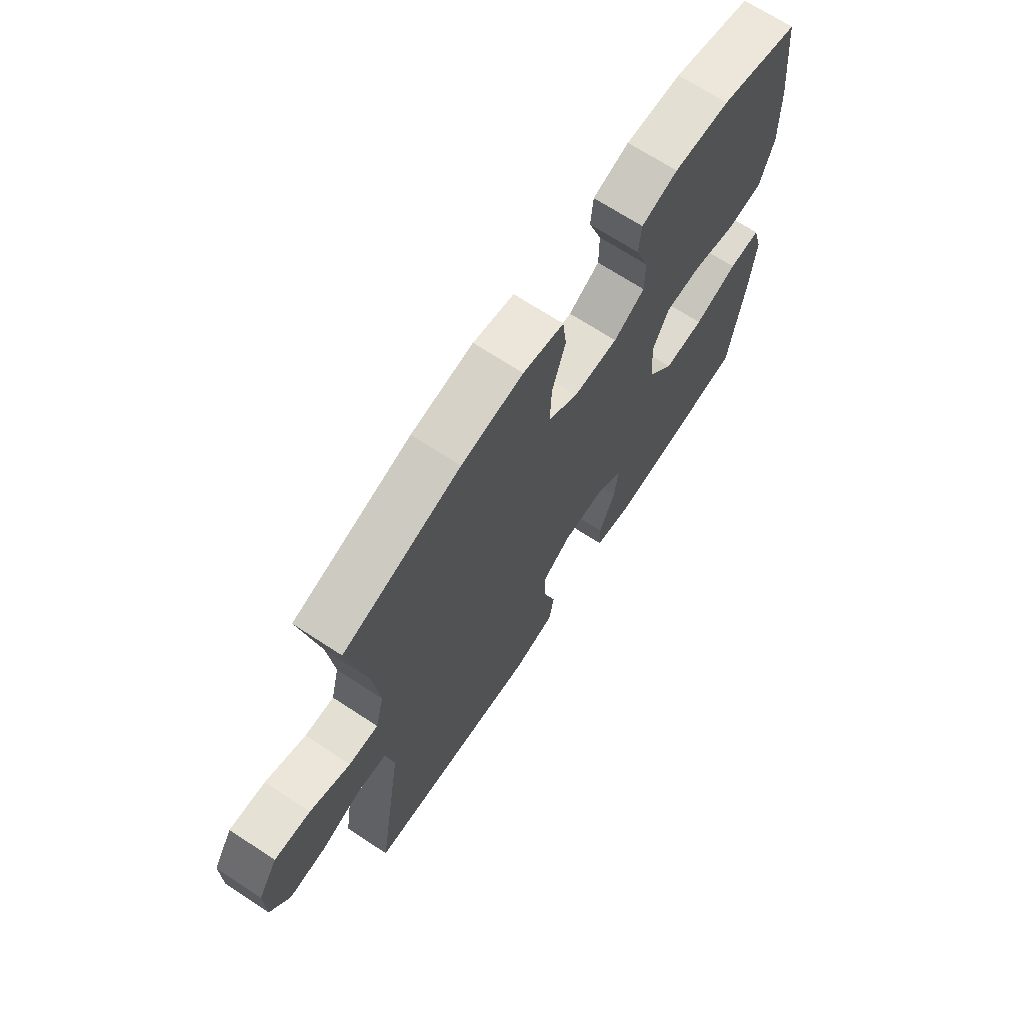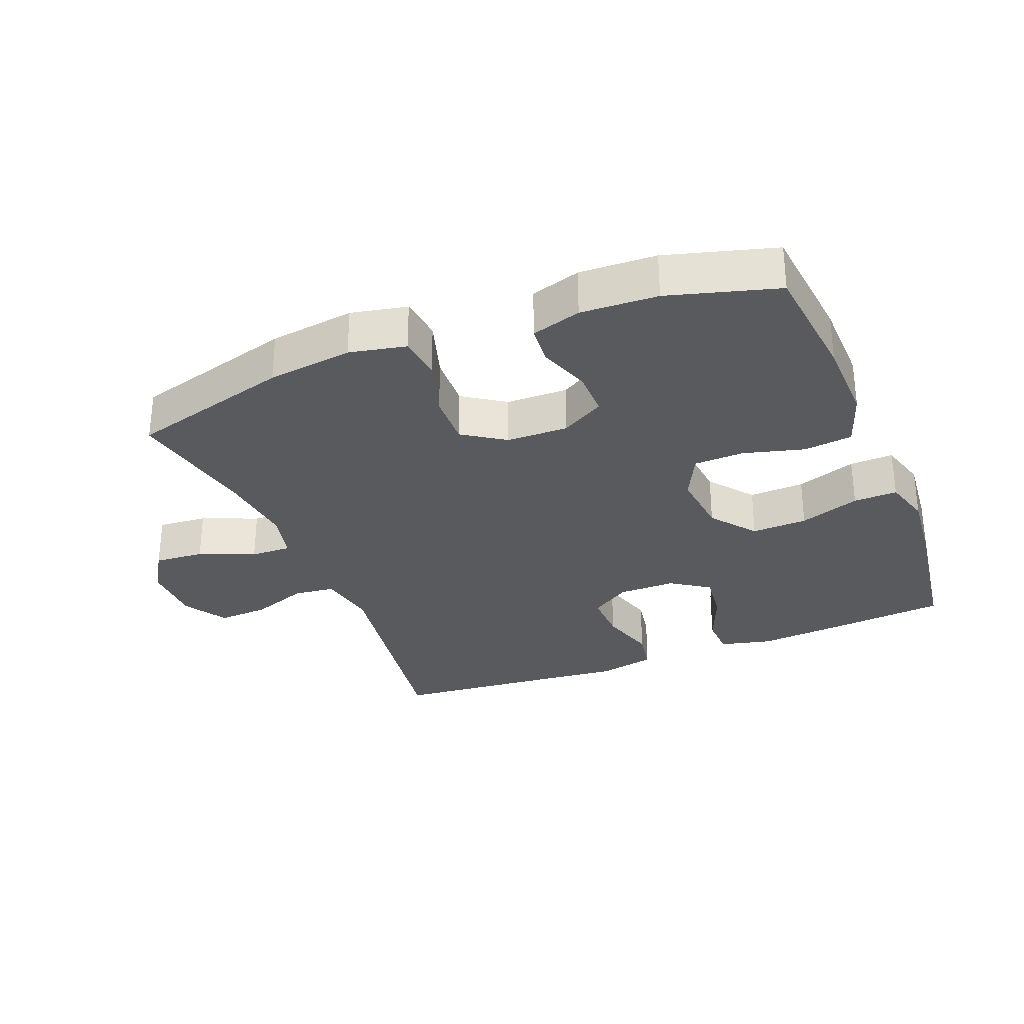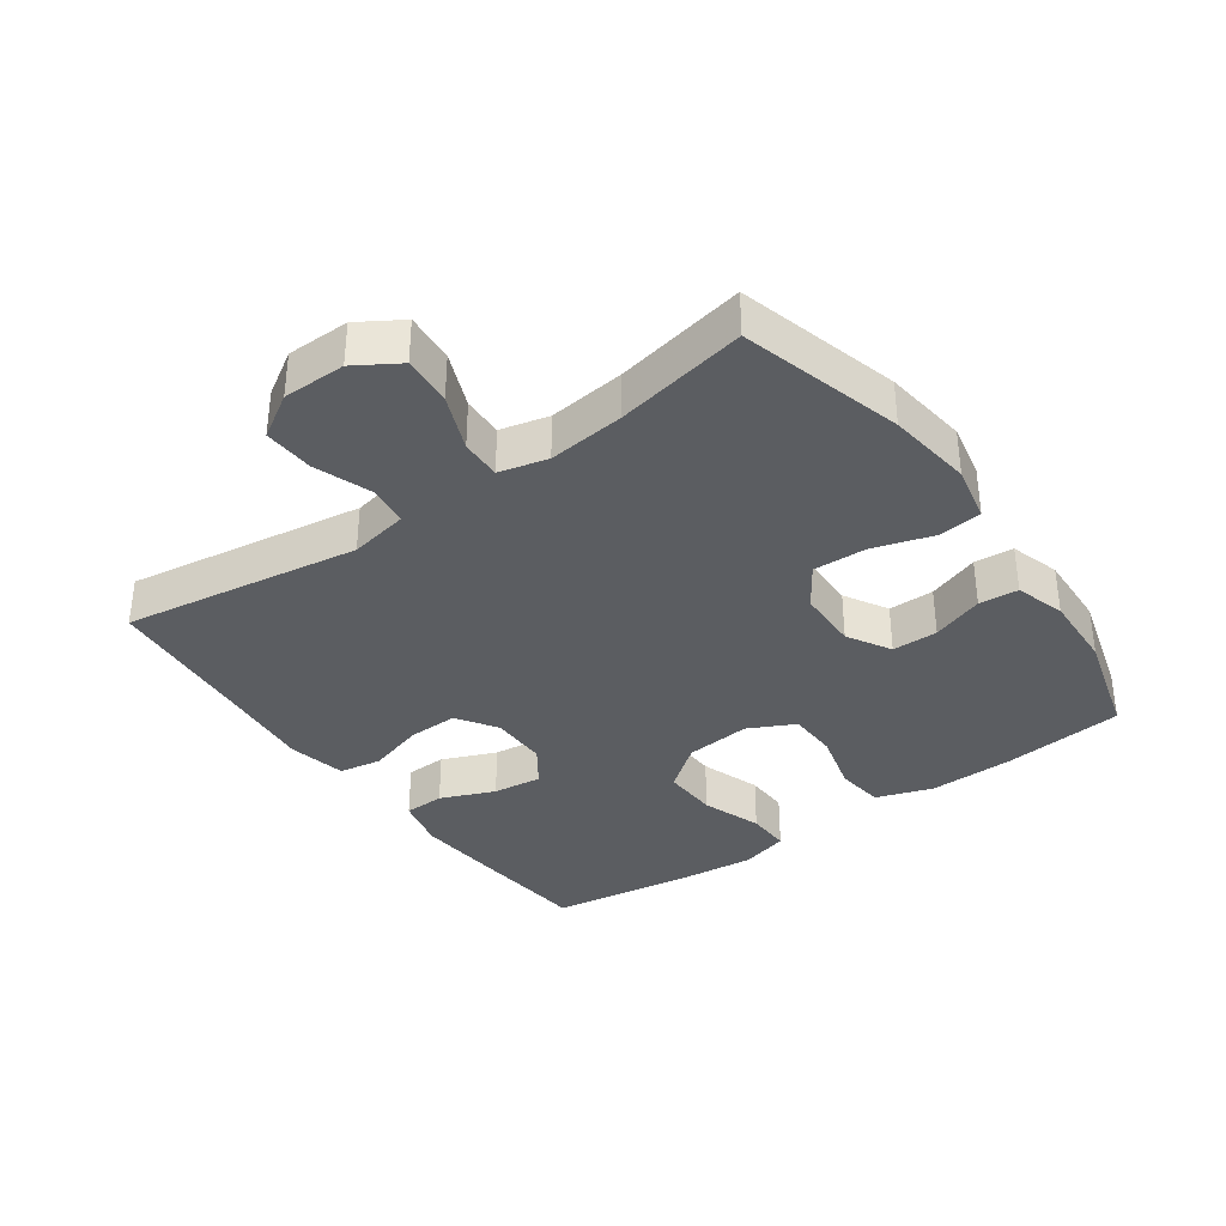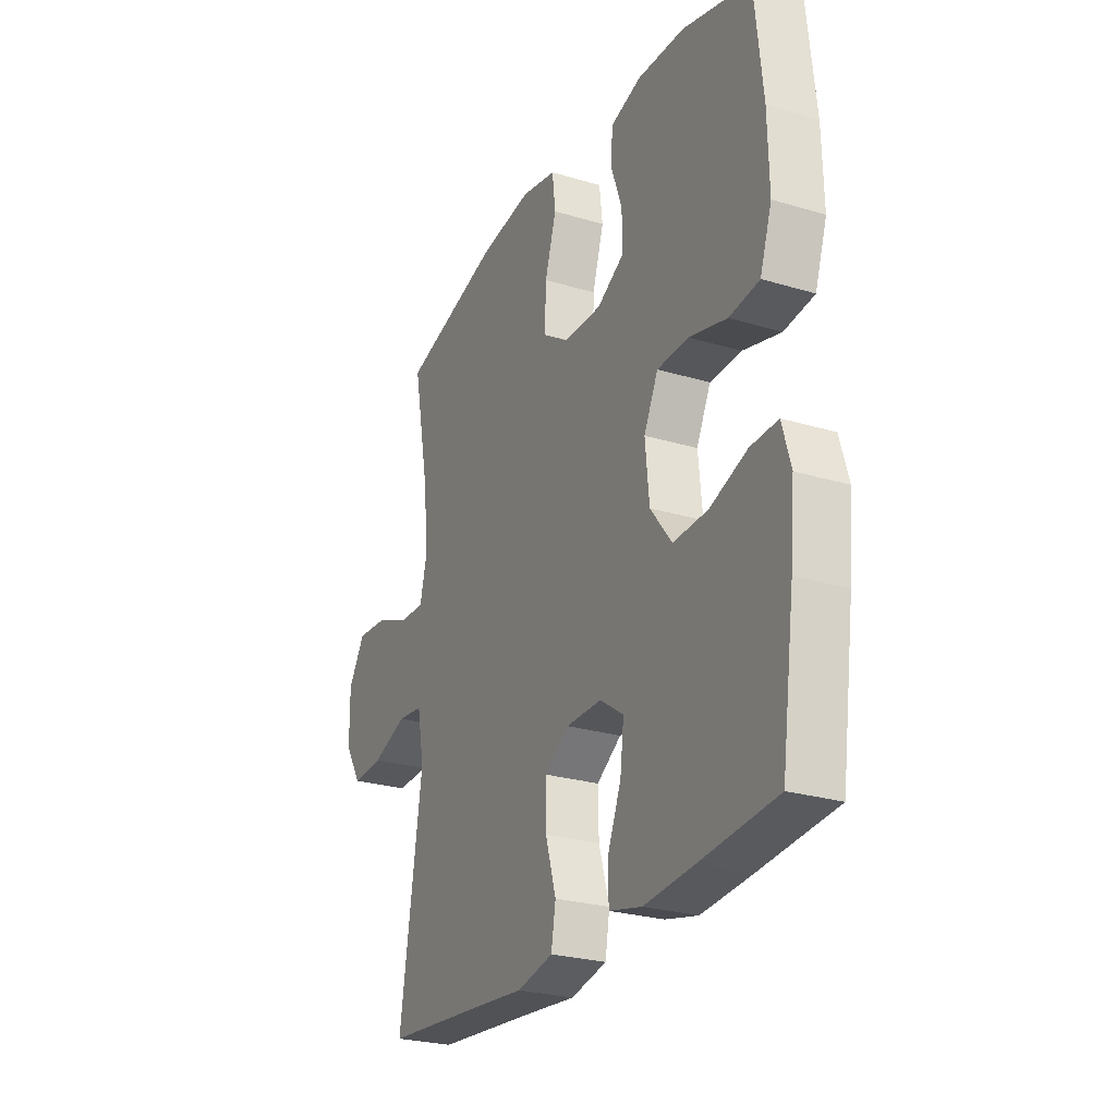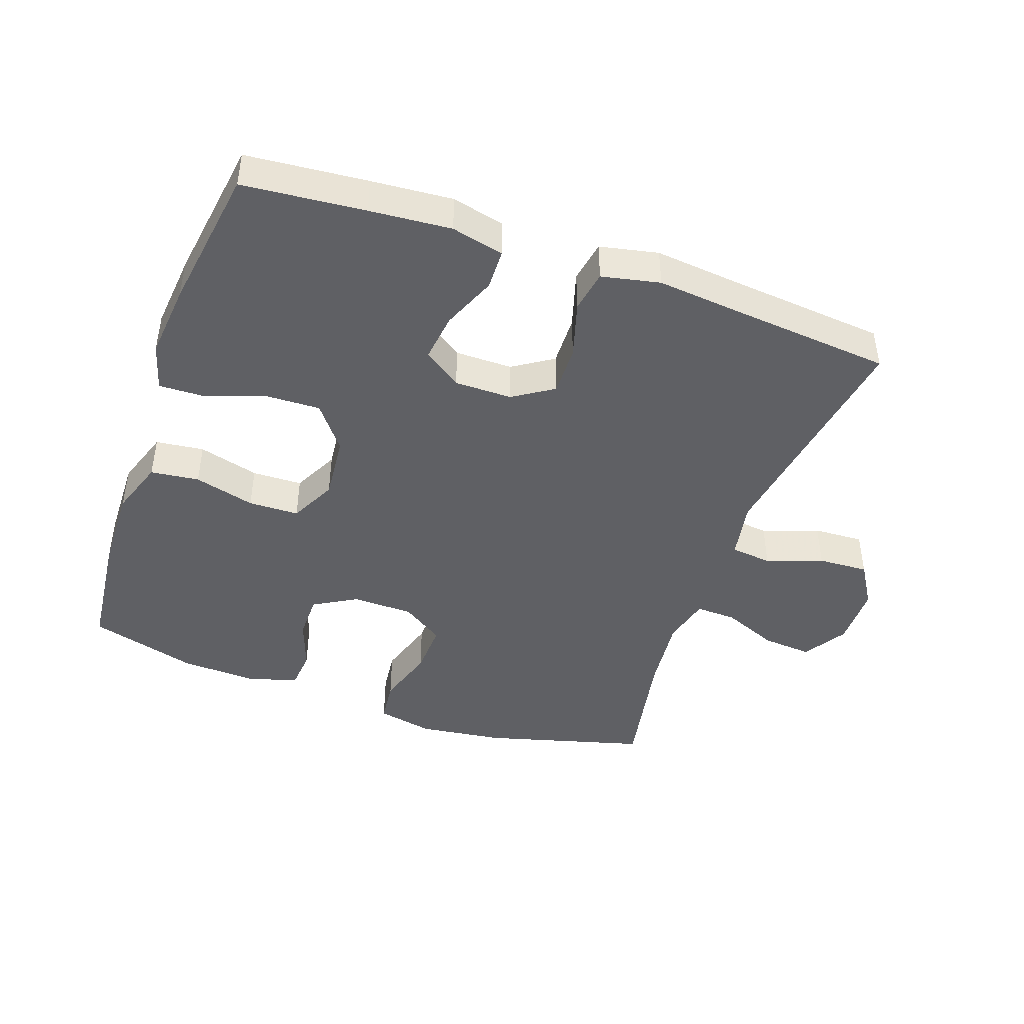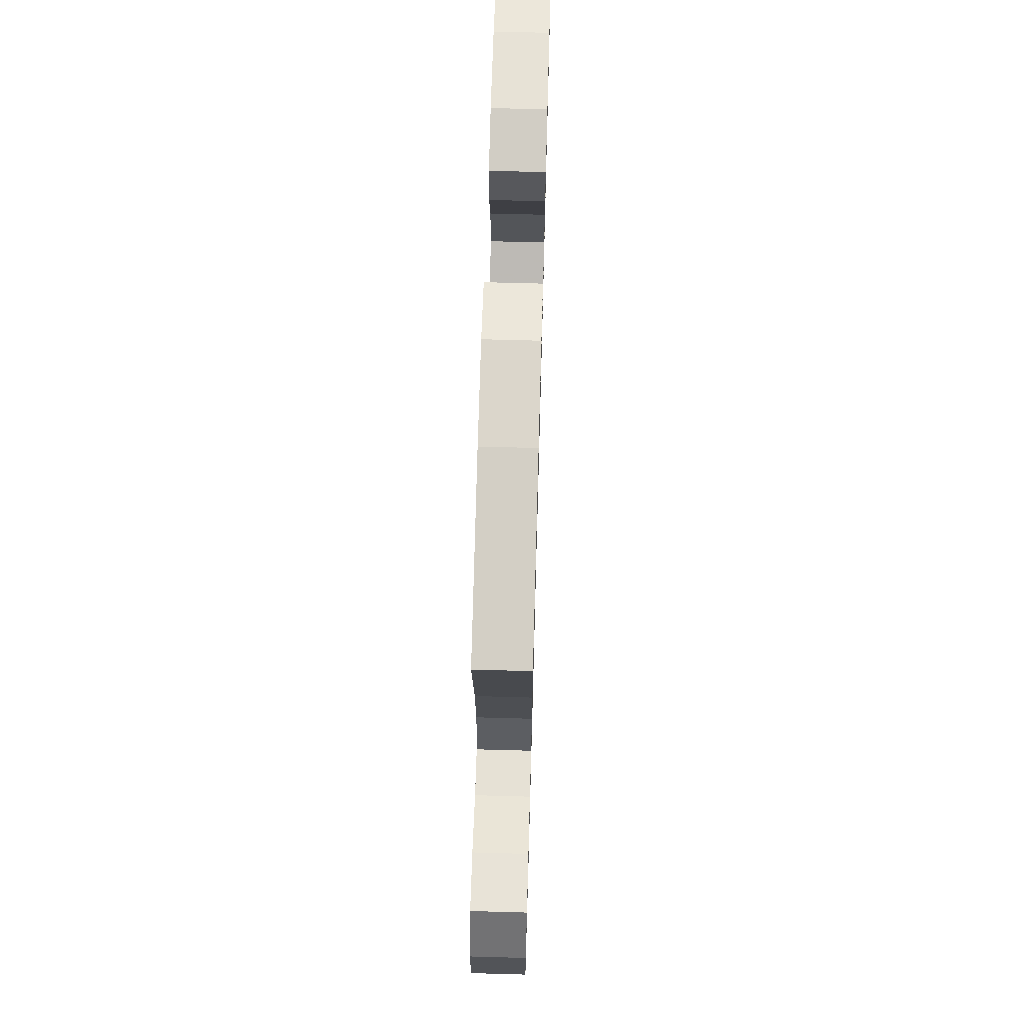
<metadata>
{"format":"obj","ext":"obj","renderer":"f3d","projection":"perspective","resolution":1024,"background":"white","views":[{"elev":68.9,"azim":-56.7,"up":"+Z"},{"elev":-30.5,"azim":21.8,"up":"+Y"},{"elev":-35.6,"azim":-54.5,"up":"+Y"},{"elev":-26.0,"azim":64.5,"up":"+Z"},{"elev":-44.2,"azim":160.5,"up":"+Y"},{"elev":66.1,"azim":-88.4,"up":"+Z"}]}
</metadata>
<code>
v -0.5 0.07 -0.5
v -0.445 0.07 -0.138
v -0.462 0.07 -0.048
v -0.525 0.07 -0.041
v -0.611 0.07 -0.072
v -0.688 0.07 -0.076
v -0.729 0.07 -0.01
v -0.73 0.07 0.086
v -0.689 0.07 0.152
v -0.613 0.07 0.146
v -0.528 0.07 0.111
v -0.466 0.07 0.109
v -0.448 0.07 0.183
v -0.461 0.07 0.3
v -0.5 0.07 0.5
v -0.253 0.07 0.568
v -0.123 0.07 0.585
v -0.037 0.07 0.567
v -0.029 0.07 0.5
v -0.057 0.07 0.409
v -0.06 0.07 0.327
v 0.004 0.07 0.284
v 0.098 0.07 0.282
v 0.164 0.07 0.32
v 0.164 0.07 0.39
v 0.136 0.07 0.469
v 0.141 0.07 0.529
v 0.217 0.07 0.552
v 0.334 0.07 0.547
v 0.5 0.07 0.5
v 0.52 0.07 0.313
v 0.523 0.07 0.184
v 0.494 0.07 0.098
v 0.42 0.07 0.089
v 0.327 0.07 0.114
v 0.25 0.07 0.112
v 0.215 0.07 0.041
v 0.225 0.07 -0.059
v 0.278 0.07 -0.127
v 0.363 0.07 -0.124
v 0.455 0.07 -0.092
v 0.522 0.07 -0.09
v 0.543 0.07 -0.163
v 0.532 0.07 -0.278
v 0.5 0.07 -0.5
v 0.315 0.07 -0.517
v 0.191 0.07 -0.527
v 0.111 0.07 -0.508
v 0.109 0.07 -0.446
v 0.143 0.07 -0.363
v 0.152 0.07 -0.288
v 0.094 0.07 -0.248
v 0.006 0.07 -0.248
v -0.055 0.07 -0.288
v -0.053 0.07 -0.365
v -0.027 0.07 -0.452
v -0.038 0.07 -0.516
v -0.127 0.07 -0.535
v -0.259 0.07 -0.522
v -0.5 0 -0.5
v -0.445 0 -0.138
v -0.462 0 -0.048
v -0.525 0 -0.041
v -0.611 0 -0.072
v -0.688 0 -0.076
v -0.729 0 -0.01
v -0.73 0 0.086
v -0.689 0 0.152
v -0.613 0 0.146
v -0.528 0 0.111
v -0.466 0 0.109
v -0.448 0 0.183
v -0.461 0 0.3
v -0.5 0 0.5
v -0.253 0 0.568
v -0.123 0 0.585
v -0.037 0 0.567
v -0.029 0 0.5
v -0.057 0 0.409
v -0.06 0 0.327
v 0.004 0 0.284
v 0.098 0 0.282
v 0.164 0 0.32
v 0.164 0 0.39
v 0.136 0 0.469
v 0.141 0 0.529
v 0.217 0 0.552
v 0.334 0 0.547
v 0.5 0 0.5
v 0.52 0 0.313
v 0.523 0 0.184
v 0.494 0 0.098
v 0.42 0 0.089
v 0.327 0 0.114
v 0.25 0 0.112
v 0.215 0 0.041
v 0.225 0 -0.059
v 0.278 0 -0.127
v 0.363 0 -0.124
v 0.455 0 -0.092
v 0.522 0 -0.09
v 0.543 0 -0.163
v 0.532 0 -0.278
v 0.5 0 -0.5
v 0.315 0 -0.517
v 0.191 0 -0.527
v 0.111 0 -0.508
v 0.109 0 -0.446
v 0.143 0 -0.363
v 0.152 0 -0.288
v 0.094 0 -0.248
v 0.006 0 -0.248
v -0.055 0 -0.288
v -0.053 0 -0.365
v -0.027 0 -0.452
v -0.038 0 -0.516
v -0.127 0 -0.535
v -0.259 0 -0.522
f 57 58 59
f 56 57 59
f 55 56 59
f 59 1 2
f 55 59 2
f 54 55 2
f 53 54 2 3
f 52 53 3
f 48 49 50
f 47 48 50
f 46 47 50
f 45 46 50
f 44 45 50
f 43 44 50
f 42 43 50
f 41 42 50
f 40 41 50
f 39 40 50 51
f 38 39 51 52
f 33 34 35
f 32 33 35
f 31 32 35
f 30 31 35
f 29 30 35
f 28 29 35
f 27 28 35
f 26 27 35
f 25 26 35
f 24 25 35 36
f 23 24 36 37
f 18 19 20
f 17 18 20
f 16 17 20
f 15 16 20
f 14 15 20
f 13 14 20 21
f 12 13 21 22
f 9 10 11
f 8 9 11
f 7 8 11
f 6 7 11
f 5 6 11
f 4 5 11
f 3 4 11 12
f 37 38 52
f 23 37 52
f 22 23 52
f 12 22 52
f 3 12 52
f 118 117 116
f 118 116 115
f 118 115 114
f 61 60 118
f 61 118 114
f 61 114 113
f 62 61 113 112
f 62 112 111
f 109 108 107
f 109 107 106
f 109 106 105
f 109 105 104
f 109 104 103
f 109 103 102
f 109 102 101
f 109 101 100
f 109 100 99
f 110 109 99 98
f 111 110 98 97
f 94 93 92
f 94 92 91
f 94 91 90
f 94 90 89
f 94 89 88
f 94 88 87
f 94 87 86
f 94 86 85
f 94 85 84
f 95 94 84 83
f 96 95 83 82
f 79 78 77
f 79 77 76
f 79 76 75
f 79 75 74
f 79 74 73
f 80 79 73 72
f 81 80 72 71
f 70 69 68
f 70 68 67
f 70 67 66
f 70 66 65
f 70 65 64
f 70 64 63
f 71 70 63 62
f 111 97 96
f 111 96 82
f 111 82 81
f 111 81 71
f 111 71 62
f 1 60 61 2
f 2 61 62 3
f 3 62 63 4
f 4 63 64 5
f 5 64 65 6
f 6 65 66 7
f 7 66 67 8
f 8 67 68 9
f 9 68 69 10
f 10 69 70 11
f 11 70 71 12
f 12 71 72 13
f 13 72 73 14
f 14 73 74 15
f 15 74 75 16
f 16 75 76 17
f 17 76 77 18
f 18 77 78 19
f 19 78 79 20
f 20 79 80 21
f 21 80 81 22
f 22 81 82 23
f 23 82 83 24
f 24 83 84 25
f 25 84 85 26
f 26 85 86 27
f 27 86 87 28
f 28 87 88 29
f 29 88 89 30
f 30 89 90 31
f 31 90 91 32
f 32 91 92 33
f 33 92 93 34
f 34 93 94 35
f 35 94 95 36
f 36 95 96 37
f 37 96 97 38
f 38 97 98 39
f 39 98 99 40
f 40 99 100 41
f 41 100 101 42
f 42 101 102 43
f 43 102 103 44
f 44 103 104 45
f 45 104 105 46
f 46 105 106 47
f 47 106 107 48
f 48 107 108 49
f 49 108 109 50
f 50 109 110 51
f 51 110 111 52
f 52 111 112 53
f 53 112 113 54
f 54 113 114 55
f 55 114 115 56
f 56 115 116 57
f 57 116 117 58
f 58 117 118 59
f 59 118 60 1

</code>
